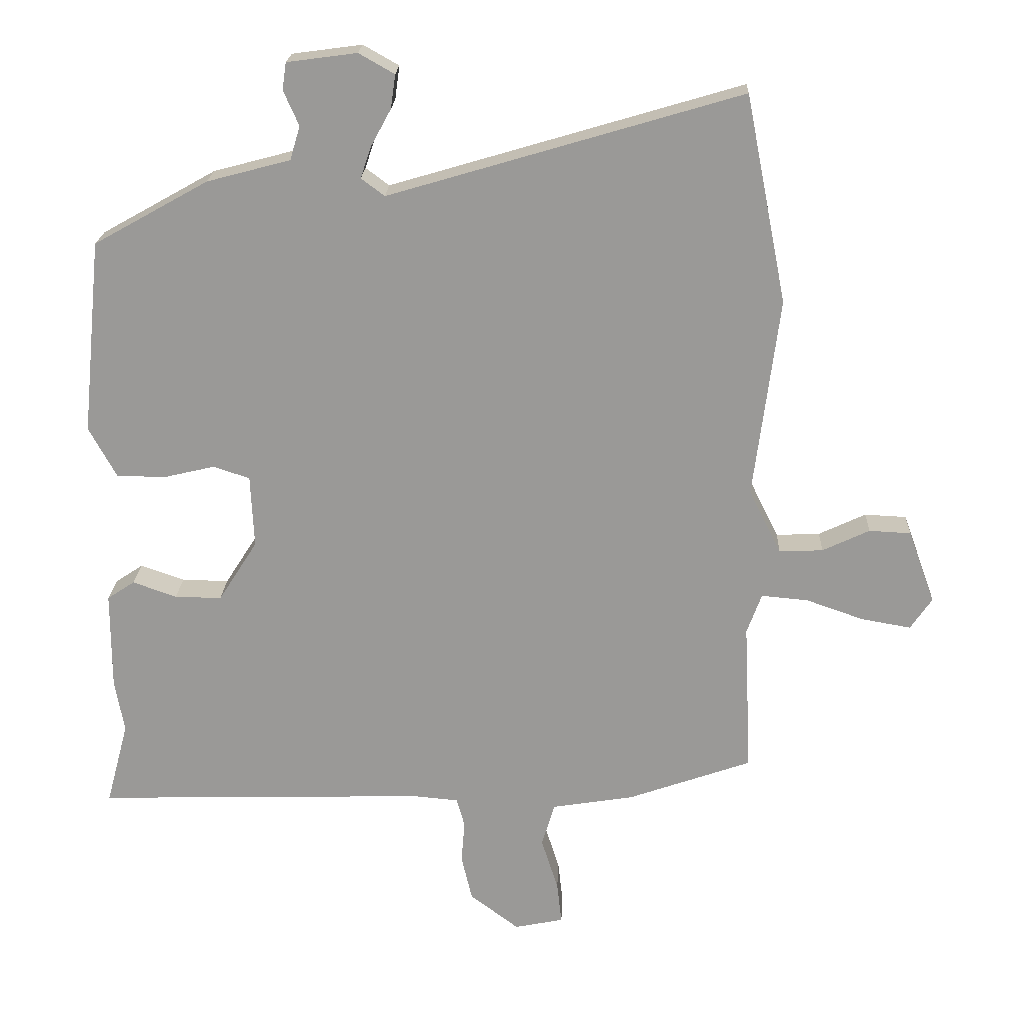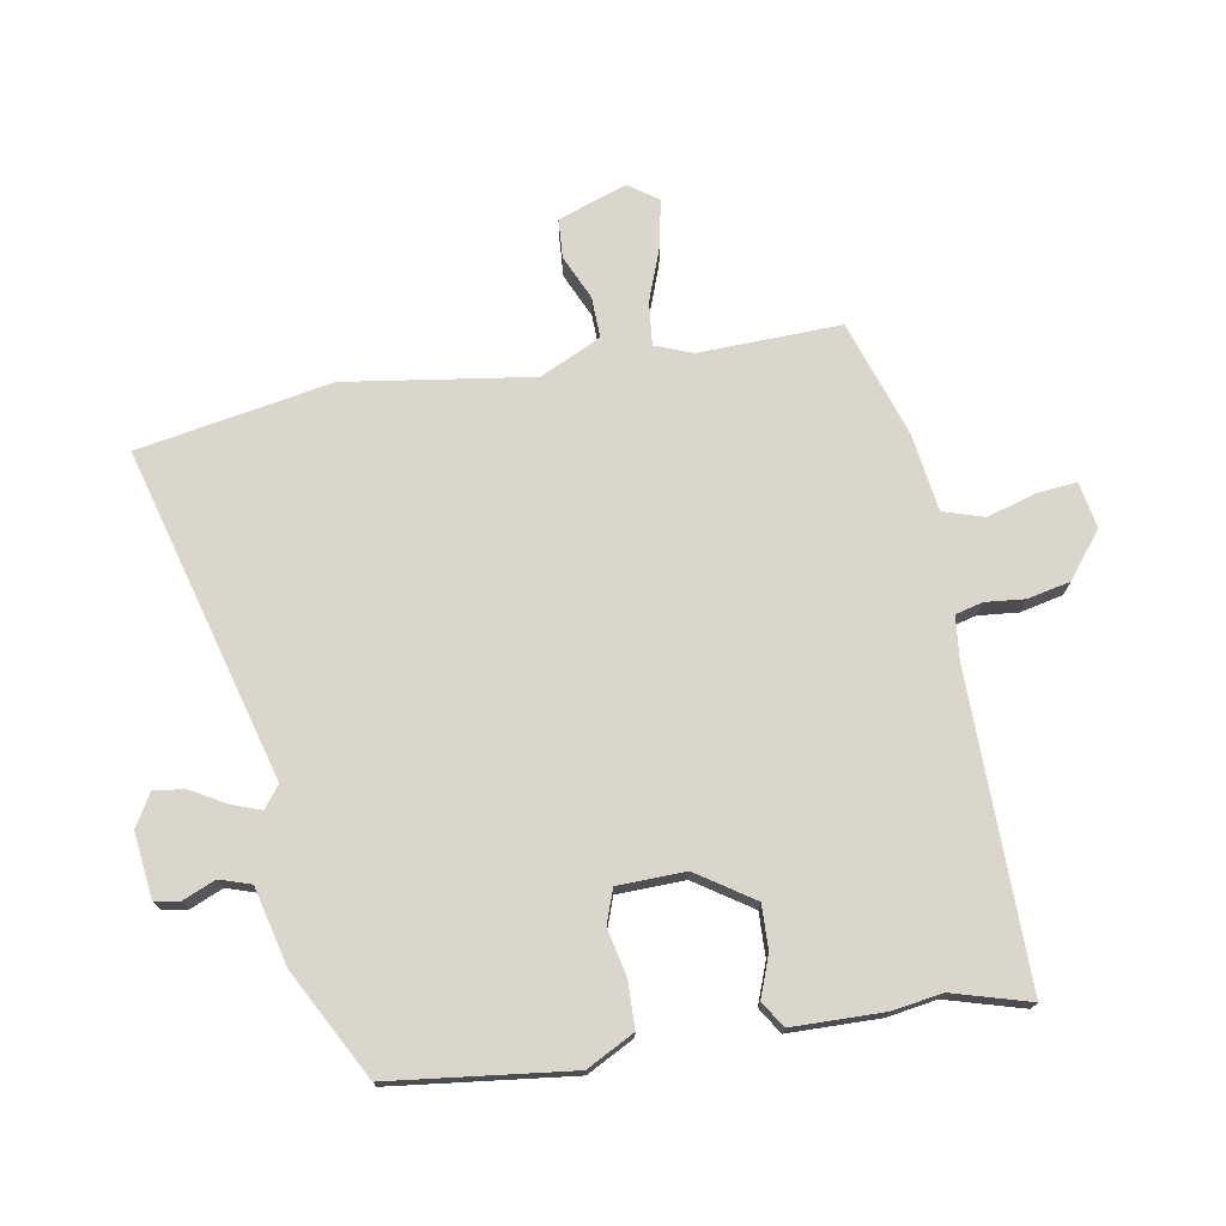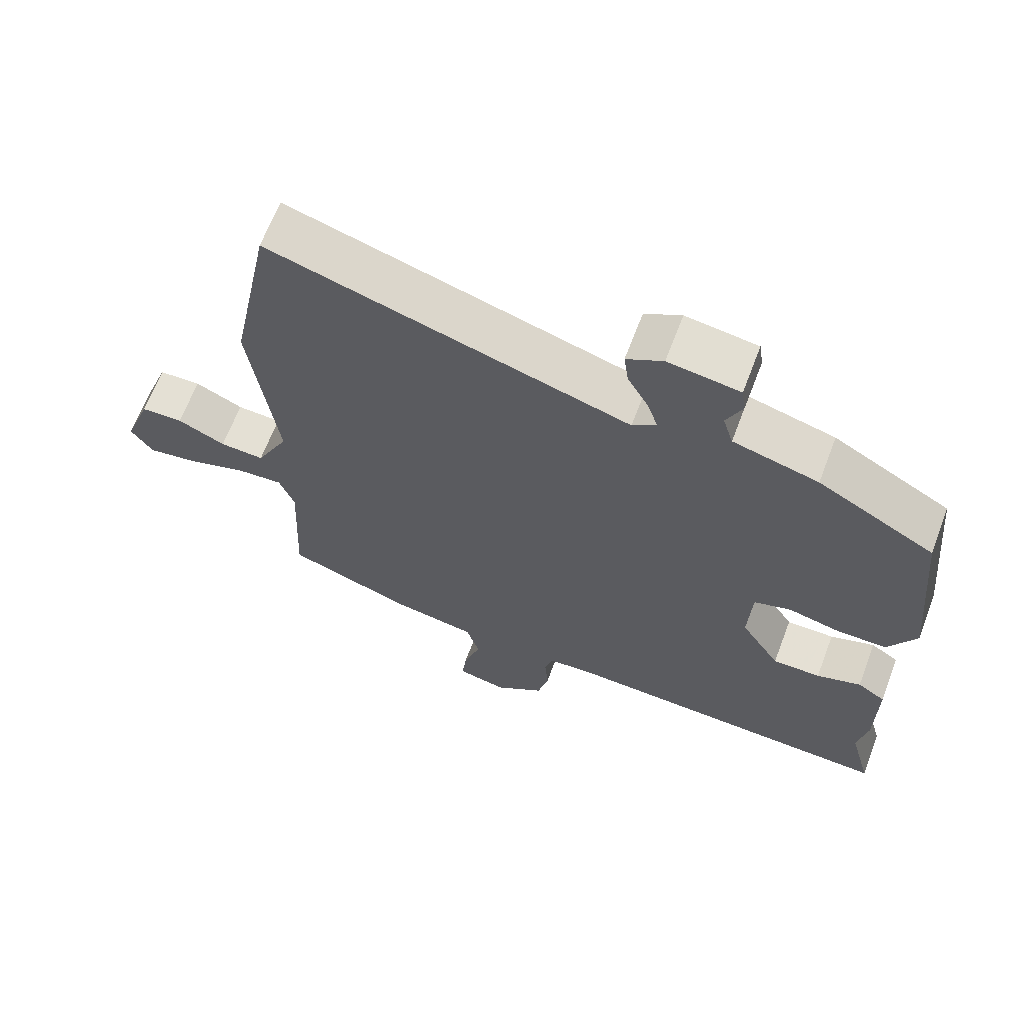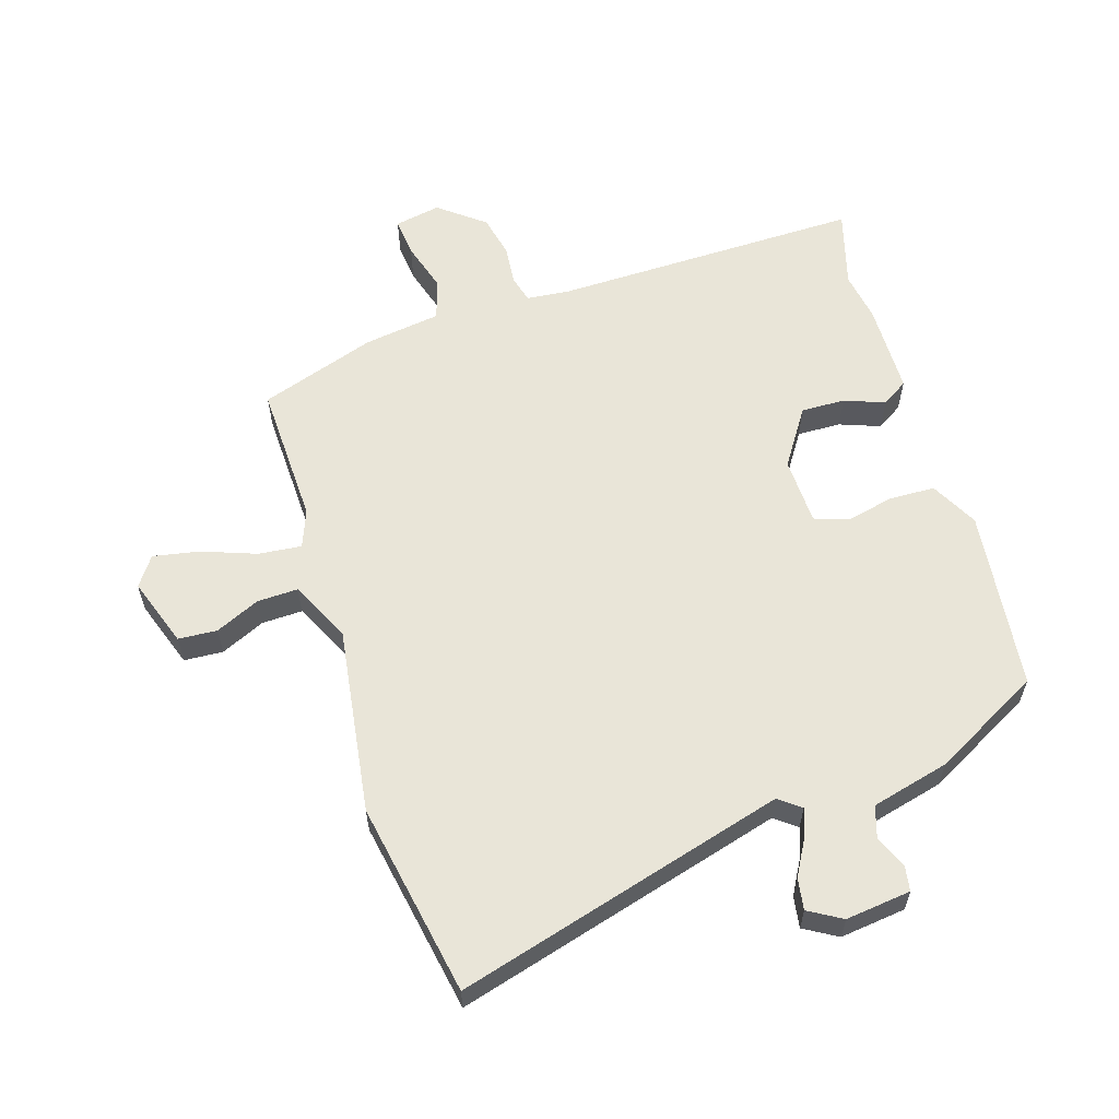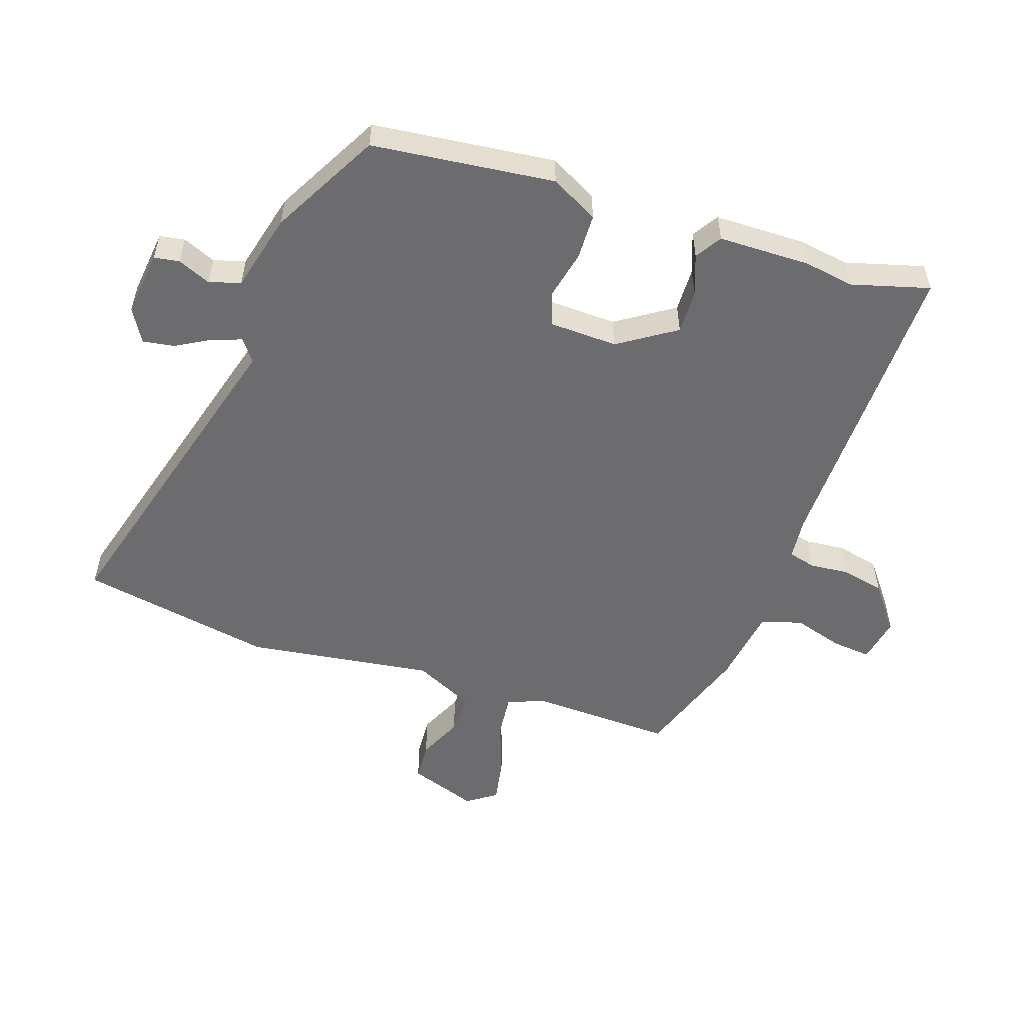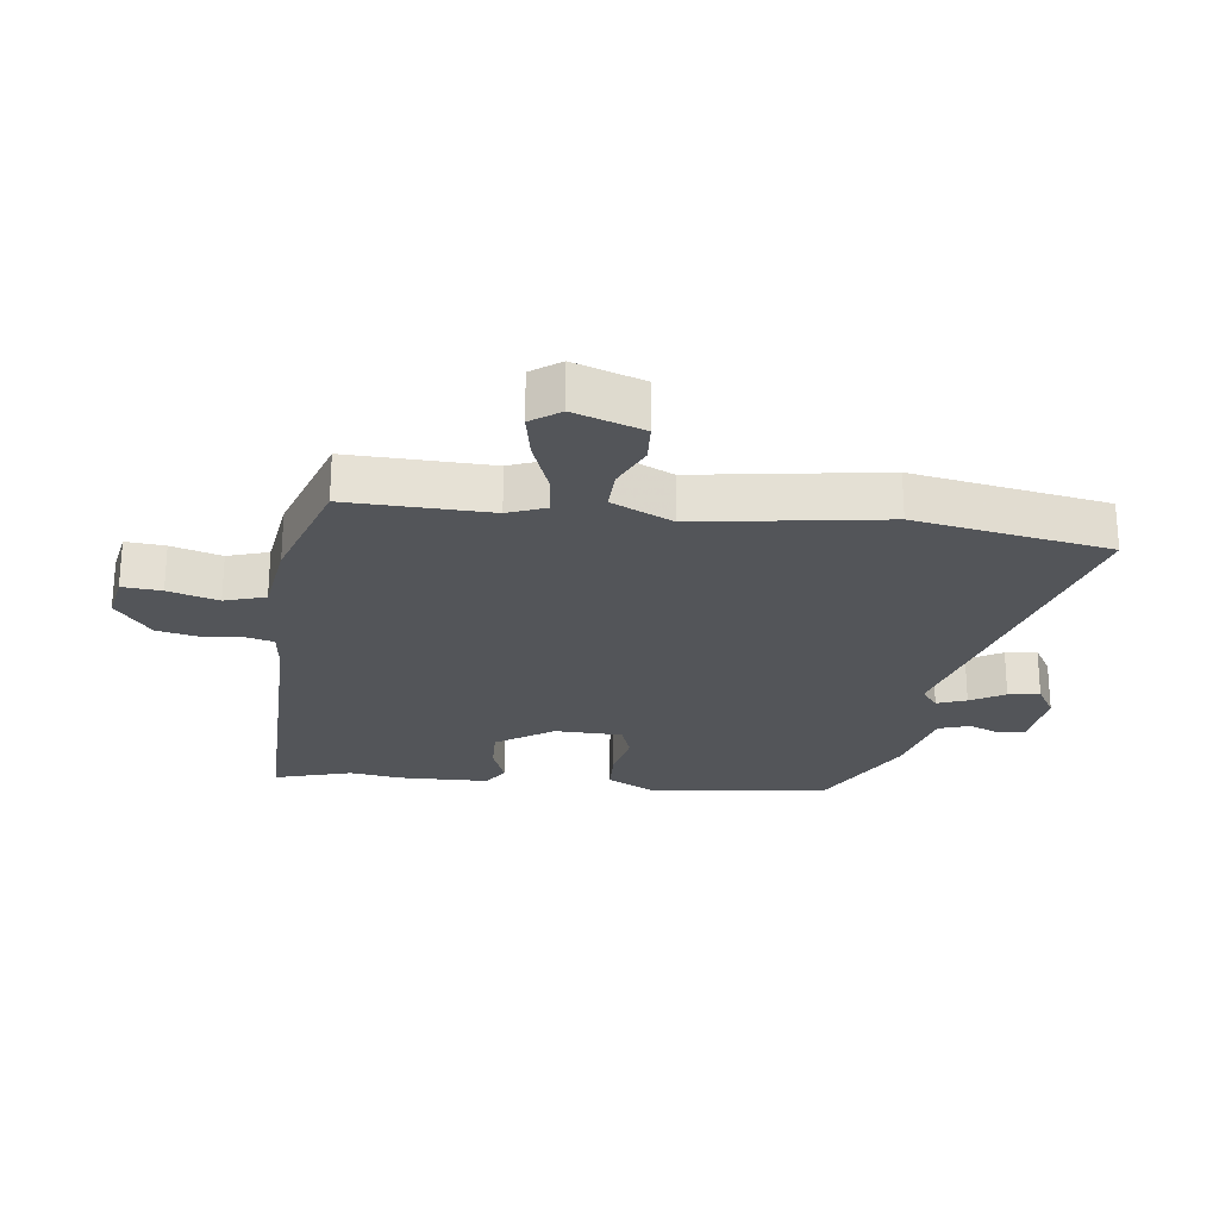
<metadata>
{"format":"obj","ext":"obj","renderer":"f3d","projection":"perspective","resolution":1024,"background":"white","views":[{"elev":20.6,"azim":-177.5,"up":"+Z"},{"elev":74.0,"azim":81.2,"up":"+Y"},{"elev":65.9,"azim":20.8,"up":"+Z"},{"elev":59.7,"azim":-16.5,"up":"+Y"},{"elev":-53.8,"azim":72.1,"up":"+Y"},{"elev":-24.5,"azim":-95.9,"up":"+Y"}]}
</metadata>
<code>
v -0.514 0.07 -0.452
v -0.503 0.07 -0.226
v -0.525 0.07 -0.166
v -0.594 0.07 -0.172
v -0.68 0.07 -0.202
v -0.754 0.07 -0.215
v -0.786 0.07 -0.168
v -0.746 0.07 -0.059
v -0.684 0.07 -0.056
v -0.614 0.07 -0.089
v -0.549 0.07 -0.092
v -0.501 0.07 0.004
v -0.539 0.07 0.302
v -0.478 0.07 0.61
v 0.046 0.07 0.455
v 0.081 0.07 0.481
v 0.065 0.07 0.528
v 0.035 0.07 0.583
v 0.028 0.07 0.633
v 0.081 0.07 0.663
v 0.185 0.07 0.649
v 0.191 0.07 0.609
v 0.168 0.07 0.557
v 0.183 0.07 0.507
v 0.307 0.07 0.474
v 0.477 0.07 0.379
v 0.506 0.07 0.09
v 0.465 0.07 0.015
v 0.392 0.07 0.014
v 0.316 0.07 0.032
v 0.262 0.07 0.014
v 0.257 0.07 -0.094
v 0.315 0.07 -0.185
v 0.385 0.07 -0.184
v 0.45 0.07 -0.161
v 0.491 0.07 -0.188
v 0.491 0.07 -0.334
v 0.477 0.07 -0.413
v 0.51 0.07 -0.537
v 0.016 0.07 -0.523
v -0.051 0.07 -0.529
v -0.063 0.07 -0.572
v -0.058 0.07 -0.635
v -0.074 0.07 -0.703
v -0.147 0.07 -0.758
v -0.22 0.07 -0.743
v -0.213 0.07 -0.681
v -0.188 0.07 -0.602
v -0.207 0.07 -0.537
v -0.33 0.07 -0.517
v -0.514 0 -0.452
v -0.503 0 -0.226
v -0.525 0 -0.166
v -0.594 0 -0.172
v -0.68 0 -0.202
v -0.754 0 -0.215
v -0.786 0 -0.168
v -0.746 0 -0.059
v -0.684 0 -0.056
v -0.614 0 -0.089
v -0.549 0 -0.092
v -0.501 0 0.004
v -0.539 0 0.302
v -0.478 0 0.61
v 0.046 0 0.455
v 0.081 0 0.481
v 0.065 0 0.528
v 0.035 0 0.583
v 0.028 0 0.633
v 0.081 0 0.663
v 0.185 0 0.649
v 0.191 0 0.609
v 0.168 0 0.557
v 0.183 0 0.507
v 0.307 0 0.474
v 0.477 0 0.379
v 0.506 0 0.09
v 0.465 0 0.015
v 0.392 0 0.014
v 0.316 0 0.032
v 0.262 0 0.014
v 0.257 0 -0.094
v 0.315 0 -0.185
v 0.385 0 -0.184
v 0.45 0 -0.161
v 0.491 0 -0.188
v 0.491 0 -0.334
v 0.477 0 -0.413
v 0.51 0 -0.537
v 0.016 0 -0.523
v -0.051 0 -0.529
v -0.063 0 -0.572
v -0.058 0 -0.635
v -0.074 0 -0.703
v -0.147 0 -0.758
v -0.22 0 -0.743
v -0.213 0 -0.681
v -0.188 0 -0.602
v -0.207 0 -0.537
v -0.33 0 -0.517
f 49 50 1 2
f 45 46 47 48
f 43 44 45 48
f 42 43 48 49
f 41 42 49 2
f 38 39 40
f 34 35 36 37
f 33 34 37 38
f 27 28 29 30
f 25 26 27 30
f 24 25 30 31
f 23 24 31 32
f 21 22 23
f 20 21 23
f 17 18 19 20
f 16 17 20 23
f 12 13 14 15
f 11 12 15 16
f 7 8 9 10
f 7 10 11
f 4 5 6 7
f 3 4 7 11
f 33 38 40 41
f 32 33 41 2
f 11 16 23 32
f 2 3 11 32
f 52 51 100 99
f 98 97 96 95
f 98 95 94 93
f 99 98 93 92
f 52 99 92 91
f 90 89 88
f 87 86 85 84
f 88 87 84 83
f 80 79 78 77
f 80 77 76 75
f 81 80 75 74
f 82 81 74 73
f 73 72 71
f 73 71 70
f 70 69 68 67
f 73 70 67 66
f 65 64 63 62
f 66 65 62 61
f 60 59 58 57
f 61 60 57
f 57 56 55 54
f 61 57 54 53
f 91 90 88 83
f 52 91 83 82
f 82 73 66 61
f 82 61 53 52
f 1 51 52 2
f 2 52 53 3
f 3 53 54 4
f 4 54 55 5
f 5 55 56 6
f 6 56 57 7
f 7 57 58 8
f 8 58 59 9
f 9 59 60 10
f 10 60 61 11
f 11 61 62 12
f 12 62 63 13
f 13 63 64 14
f 14 64 65 15
f 15 65 66 16
f 16 66 67 17
f 17 67 68 18
f 18 68 69 19
f 19 69 70 20
f 20 70 71 21
f 21 71 72 22
f 22 72 73 23
f 23 73 74 24
f 24 74 75 25
f 25 75 76 26
f 26 76 77 27
f 27 77 78 28
f 28 78 79 29
f 29 79 80 30
f 30 80 81 31
f 31 81 82 32
f 32 82 83 33
f 33 83 84 34
f 34 84 85 35
f 35 85 86 36
f 36 86 87 37
f 37 87 88 38
f 38 88 89 39
f 39 89 90 40
f 40 90 91 41
f 41 91 92 42
f 42 92 93 43
f 43 93 94 44
f 44 94 95 45
f 45 95 96 46
f 46 96 97 47
f 47 97 98 48
f 48 98 99 49
f 49 99 100 50
f 50 100 51 1

</code>
